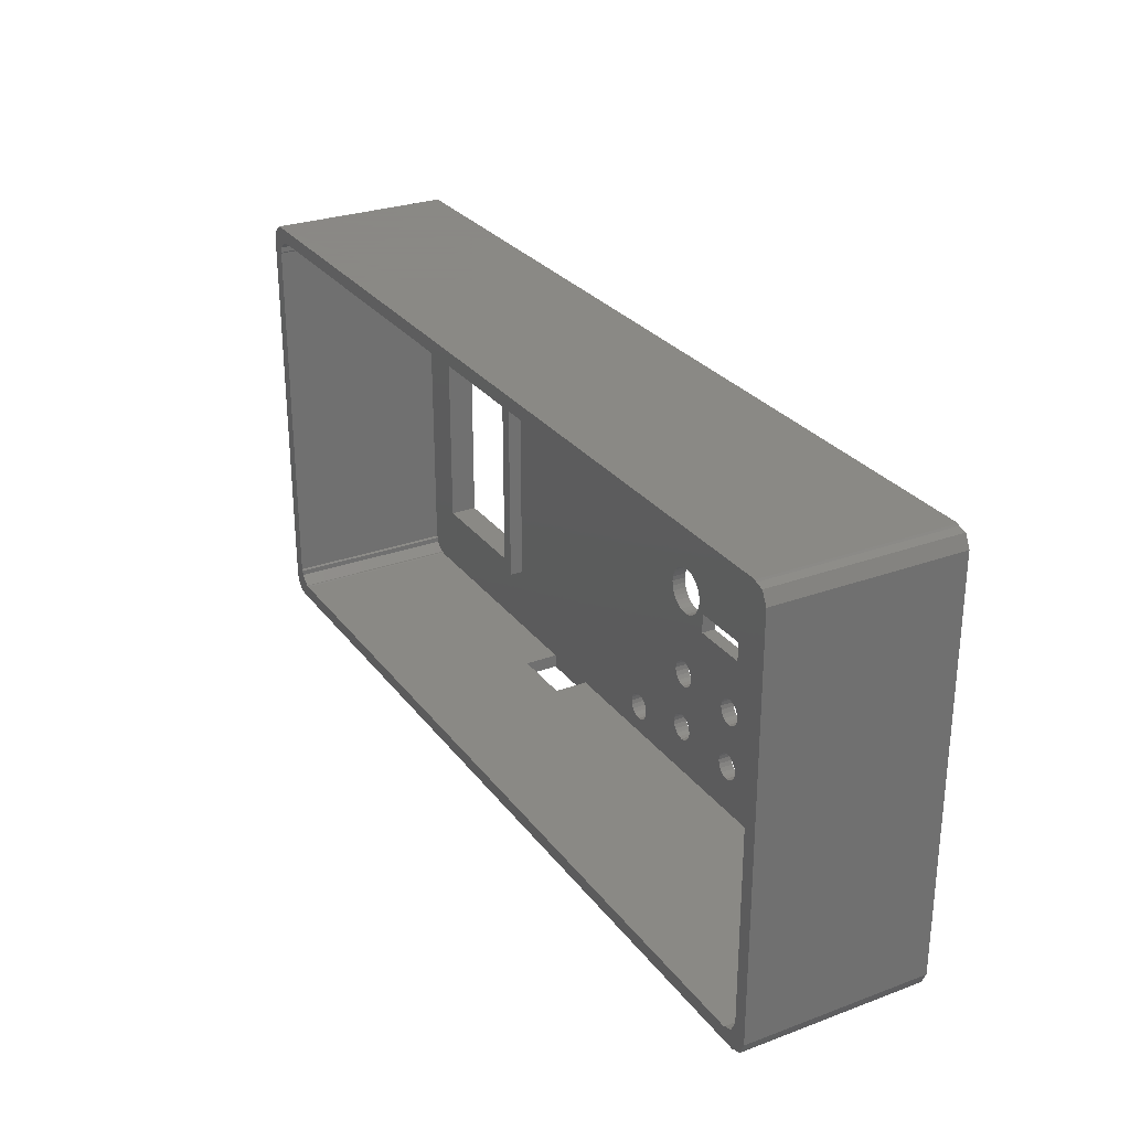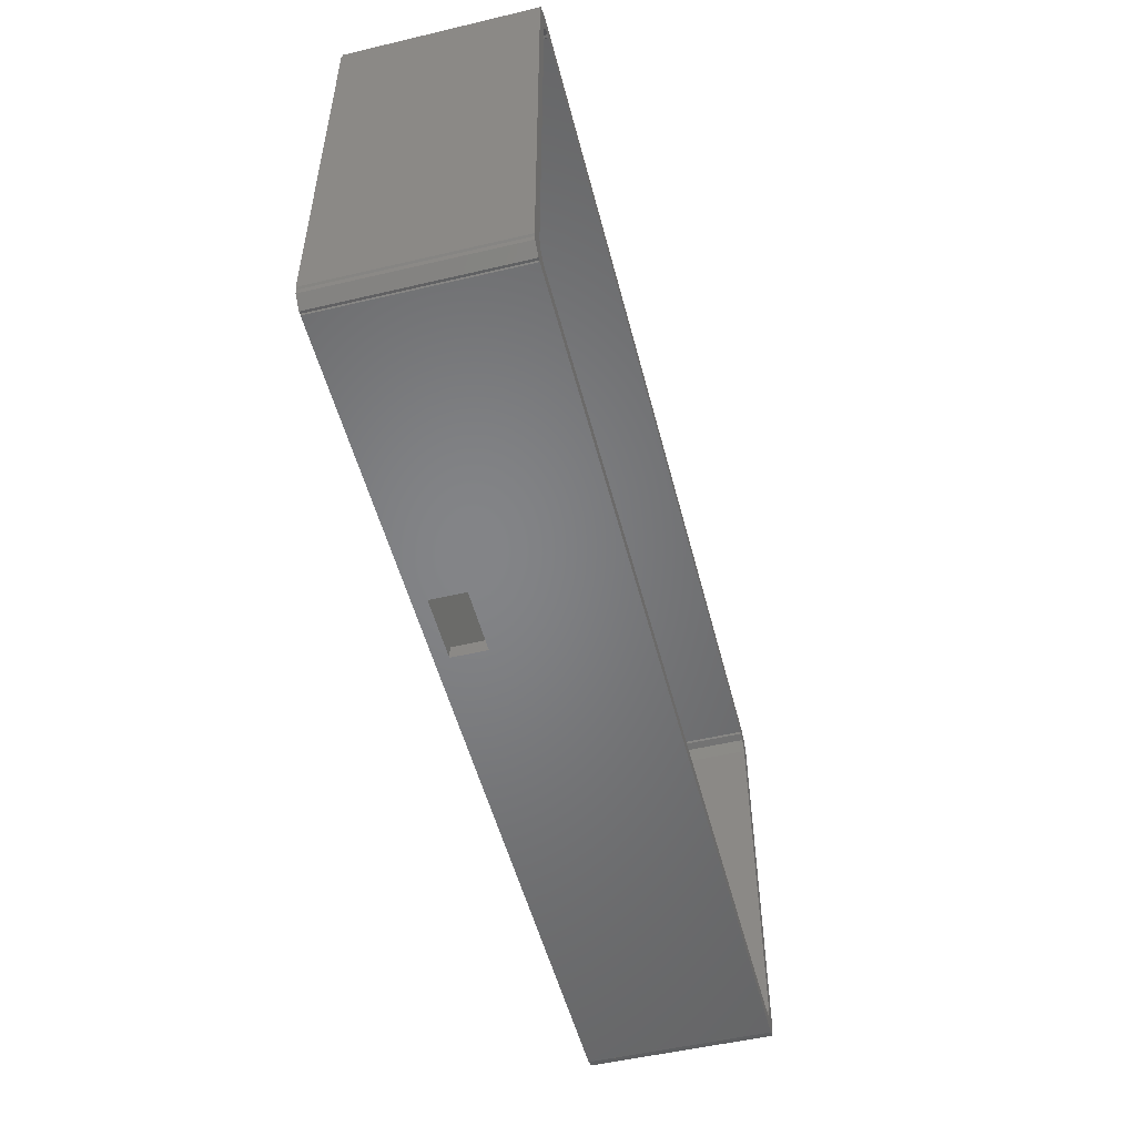
<metadata>
{"format":"stl","ext":"stl","renderer":"f3d","projection":"perspective","resolution":1024,"background":"white","views":[{"elev":27.9,"azim":60.8,"up":"+Y"},{"elev":-52.0,"azim":-75.7,"up":"+Y"}]}
</metadata>
<code>
# stl→obj: 404 verts, 856 faces
v 0 53.5 0
v 10.95 39.95 0
v 0 2 0
v 0.1981 53.7 0
v 79.08 8.979 0
v 71.76 8.979 0
v 79.08 14.54 0
v 72 15.03 0
v 72.09 15.57 0
v 71.76 14.54 0
v 71.37 9.366 0
v 71.37 14.15 0
v 70.88 9.614 0
v 70.88 13.91 0
v 70.34 9.7 0
v 70.34 13.82 0
v 69.8 9.614 0
v 69.8 13.91 0
v 69.31 9.366 0
v 69.31 14.15 0
v 68.92 8.979 0
v 68.92 14.54 0
v 61.21 6.826 0
v 68.68 8.491 0
v 61.6 6.439 0
v 68.59 7.95 0
v 68.68 15.03 0
v 81.53 16.99 0
v 81.77 23.19 0
v 81.92 16.6 0
v 81.04 17.23 0
v 80.5 17.32 0
v 79.96 17.23 0
v 74.15 23.19 0
v 79.47 16.99 0
v 79.08 16.6 0
v 71.76 16.6 0
v 78.84 16.11 0
v 72 16.11 0
v 78.75 15.57 0
v 82.16 15.03 0
v 89.04 22.12 0
v 82.16 8.491 0
v 82.25 15.57 0
v 81.92 8.979 0
v 81.92 14.54 0
v 81.53 9.366 0
v 81.53 14.15 0
v 81.04 9.614 0
v 81.04 13.91 0
v 80.5 9.7 0
v 80.5 13.82 0
v 79.96 9.614 0
v 79.96 13.91 0
v 79.47 9.366 0
v 79.47 14.15 0
v 72 8.491 0
v 78.84 8.491 0
v 72.09 7.95 0
v 78.75 7.95 0
v 115.7 0.1966 0
v 117.5 2 0
v 116.7 0.4363 0
v 107 22.12 0
v 117.5 53.5 0
v 107 37.12 0
v 115.5 0 0
v 115.7 55.3 0
v 116.7 55.06 0
v 82.25 7.95 0
v 85.58 33.35 0
v 89.04 37.12 0
v 82.16 7.409 0
v 81.92 6.921 0
v 81.53 6.534 0
v 81.04 6.286 0
v 80.5 6.2 0
v 60.72 3.746 0
v 78.84 15.03 0
v 78.84 7.409 0
v 72.77 25.24 0
v 74.15 25.73 0
v 73.27 26.38 0
v 73.34 27 0
v 73.08 25.78 0
v 72 7.409 0
v 79.08 6.921 0
v 71.76 6.921 0
v 79.47 6.534 0
v 71.37 6.534 0
v 79.96 6.286 0
v 70.34 6.2 0
v 70.88 6.286 0
v 60.72 7.074 0
v 60.18 7.16 0
v 68.59 15.57 0
v 59.64 7.074 0
v 67.91 25.24 0
v 68.33 24.77 0
v 67.6 25.78 0
v 68.68 7.409 0
v 61.84 5.951 0
v 61.93 5.41 0
v 68.92 6.921 0
v 61.84 4.869 0
v 69.31 6.534 0
v 61.6 4.381 0
v 69.8 6.286 0
v 61.21 3.994 0
v 60.18 3.66 0
v 26.95 11.95 0
v 58.43 5.41 0
v 58.52 4.869 0
v 46.25 40.2 0
v 58.76 4.381 0
v 26.95 39.95 0
v 38.25 40.2 0
v 59.15 3.994 0
v 2 0 0
v 59.64 3.746 0
v 1.876 0.1235 0
v 10.95 11.95 0
v 115.5 55.5 0
v 85.58 35.89 0
v 75.42 43.51 0
v 80.5 35.89 0
v 75.42 48.59 0
v 70.34 48.59 0
v 68.84 29.6 0
v 70.34 43.51 0
v 69.41 29.85 0
v 68.33 29.23 0
v 67.91 28.76 0
v 67.6 28.22 0
v 67.41 27.62 0
v 67.41 26.38 0
v 59.15 6.826 0
v 67.34 27 0
v 58.76 6.439 0
v 58.52 5.951 0
v 46.25 45.2 0
v 2 55.5 0
v 38.25 45.2 0
v 0.1981 1.802 0
v 1.876 55.38 0
v 0.1981 1.132 0
v 1.555 0.05014 0
v 0.1981 54.37 0
v 1.555 55.45 0
v 82.16 16.11 0
v 81.77 25.73 0
v 80.5 33.35 0
v 71.84 29.6 0
v 73.27 27.62 0
v 73.08 28.22 0
v 72.77 28.76 0
v 72.35 29.23 0
v 71.27 29.85 0
v 70.65 29.98 0
v 70.03 29.98 0
v 71.37 16.99 0
v 72.35 24.77 0
v 70.88 17.23 0
v 71.84 24.4 0
v 71.27 24.15 0
v 70.65 24.02 0
v 70.34 17.32 0
v 70.03 24.02 0
v 69.8 17.23 0
v 69.41 24.15 0
v 69.31 16.99 0
v 68.92 16.6 0
v 68.84 24.4 0
v 68.68 16.11 0
v 0 2 23.5
v 1.75 3.75 23.5
v 0 53.5 23.5
v 0.1981 1.802 23.5
v 1.948 2.882 23.5
v 1.948 3.552 23.5
v 1.876 0.1235 23.5
v 1.948 52.62 23.5
v 1.75 51.75 23.5
v 0.1981 53.7 23.5
v 1.555 55.45 23.5
v 0.1981 54.37 23.5
v 0.1981 1.132 23.5
v 1.555 0.05014 23.5
v 115 53.31 23.5
v 117.5 53.5 23.5
v 116.7 55.06 23.5
v 115.8 51.75 23.5
v 117.5 2 23.5
v 115.8 3.75 23.5
v 115.7 55.3 23.5
v 115.5 55.5 23.5
v 113.9 53.55 23.5
v 113.8 53.75 23.5
v 3.75 53.75 23.5
v 3.305 53.7 23.5
v 3.626 53.63 23.5
v 2 55.5 23.5
v 1.876 55.38 23.5
v 1.948 51.95 23.5
v 115 2.186 23.5
v 116.7 0.4363 23.5
v 115.7 0.1966 23.5
v 115.5 0 23.5
v 113.9 1.947 23.5
v 113.8 1.75 23.5
v 3.75 1.75 23.5
v 3.305 1.8 23.5
v 3.626 1.874 23.5
v 2 0 23.5
v 46.45 0 6.15
v 38.25 0 6.15
v 38.25 0 1.75
v 46.45 0 1.75
v 1.75 3.75 1.75
v 9.2 41.7 1.75
v 1.75 51.75 1.75
v 1.948 3.552 1.75
v 28.7 10.2 1.75
v 46.45 1.75 1.75
v 46.25 40.2 1.75
v 38.25 40.2 1.75
v 38.25 1.75 1.75
v 3.75 1.75 1.75
v 9.2 10.2 1.75
v 3.626 1.874 1.75
v 1.948 51.95 1.75
v 3.626 53.63 1.75
v 1.948 52.62 1.75
v 3.305 53.7 1.75
v 1.948 2.882 1.75
v 3.305 1.8 1.75
v 79.08 14.54 1.75
v 71.76 14.54 1.75
v 79.08 8.979 1.75
v 72 8.491 1.75
v 72.09 7.95 1.75
v 71.76 8.979 1.75
v 71.37 14.15 1.75
v 71.37 9.366 1.75
v 70.88 13.91 1.75
v 70.88 9.614 1.75
v 70.34 13.82 1.75
v 70.34 9.7 1.75
v 69.8 13.91 1.75
v 69.8 9.614 1.75
v 69.31 14.15 1.75
v 69.31 9.366 1.75
v 68.92 14.54 1.75
v 68.92 8.979 1.75
v 61.93 5.41 1.75
v 68.68 15.03 1.75
v 68.59 15.57 1.75
v 68.68 8.491 1.75
v 78.84 16.11 1.75
v 72 16.11 1.75
v 72.09 15.57 1.75
v 71.27 24.15 1.75
v 74.15 23.19 1.75
v 71.84 24.4 1.75
v 71.76 16.6 1.75
v 71.37 16.99 1.75
v 70.88 17.23 1.75
v 70.65 24.02 1.75
v 70.34 17.32 1.75
v 70.03 24.02 1.75
v 69.8 17.23 1.75
v 69.41 24.15 1.75
v 69.31 16.99 1.75
v 68.84 24.4 1.75
v 68.33 24.77 1.75
v 68.92 16.6 1.75
v 67.91 25.24 1.75
v 67.6 25.78 1.75
v 68.68 16.11 1.75
v 82.16 8.491 1.75
v 89.04 22.12 1.75
v 82.16 15.03 1.75
v 82.25 7.95 1.75
v 81.92 14.54 1.75
v 81.92 8.979 1.75
v 81.53 14.15 1.75
v 81.53 9.366 1.75
v 81.04 13.91 1.75
v 81.04 9.614 1.75
v 80.5 13.82 1.75
v 80.5 9.7 1.75
v 79.96 13.91 1.75
v 79.96 9.614 1.75
v 79.47 14.15 1.75
v 79.47 9.366 1.75
v 72 15.03 1.75
v 78.84 15.03 1.75
v 78.75 15.57 1.75
v 82.16 16.11 1.75
v 82.25 15.57 1.75
v 81.92 16.6 1.75
v 81.77 23.19 1.75
v 81.77 25.73 1.75
v 80.5 33.35 1.75
v 85.58 33.35 1.75
v 71.27 29.85 1.75
v 80.5 35.89 1.75
v 75.42 43.51 1.75
v 71.84 29.6 1.75
v 73.08 28.22 1.75
v 72.77 28.76 1.75
v 73.27 26.38 1.75
v 74.15 25.73 1.75
v 73.34 27 1.75
v 73.27 27.62 1.75
v 72.35 29.23 1.75
v 70.34 43.51 1.75
v 70.65 29.98 1.75
v 70.03 29.98 1.75
v 113.9 53.55 1.75
v 115.8 51.75 1.75
v 115 53.31 1.75
v 107 22.12 1.75
v 115.8 3.75 1.75
v 107 37.12 1.75
v 113.9 1.947 1.75
v 113.8 53.75 1.75
v 115 2.186 1.75
v 89.04 37.12 1.75
v 85.58 35.89 1.75
v 75.42 48.59 1.75
v 70.34 48.59 1.75
v 46.25 45.2 1.75
v 69.41 29.85 1.75
v 68.84 29.6 1.75
v 68.33 29.23 1.75
v 67.91 28.76 1.75
v 67.6 28.22 1.75
v 67.41 27.62 1.75
v 67.34 27 1.75
v 61.84 5.951 1.75
v 61.6 6.439 1.75
v 61.21 6.826 1.75
v 60.72 7.074 1.75
v 60.18 7.16 1.75
v 59.64 7.074 1.75
v 59.15 6.826 1.75
v 58.52 5.951 1.75
v 58.43 5.41 1.75
v 58.76 6.439 1.75
v 3.75 53.75 1.75
v 28.7 41.7 1.75
v 38.25 45.2 1.75
v 113.8 1.75 1.75
v 82.16 7.409 1.75
v 81.92 6.921 1.75
v 81.53 6.534 1.75
v 81.04 6.286 1.75
v 80.5 6.2 1.75
v 78.84 8.491 1.75
v 73.08 25.78 1.75
v 72.77 25.24 1.75
v 72.35 24.77 1.75
v 78.75 7.95 1.75
v 78.84 7.409 1.75
v 72 7.409 1.75
v 79.08 6.921 1.75
v 71.76 6.921 1.75
v 79.47 6.534 1.75
v 71.37 6.534 1.75
v 79.96 6.286 1.75
v 70.88 6.286 1.75
v 70.34 6.2 1.75
v 60.72 3.746 1.75
v 67.41 26.38 1.75
v 68.59 7.95 1.75
v 68.68 7.409 1.75
v 68.92 6.921 1.75
v 61.84 4.869 1.75
v 69.31 6.534 1.75
v 61.6 4.381 1.75
v 69.8 6.286 1.75
v 61.21 3.994 1.75
v 60.18 3.66 1.75
v 59.64 3.746 1.75
v 59.15 3.994 1.75
v 58.76 4.381 1.75
v 58.52 4.869 1.75
v 81.53 16.99 1.75
v 81.04 17.23 1.75
v 80.5 17.32 1.75
v 79.96 17.23 1.75
v 79.47 16.99 1.75
v 79.08 16.6 1.75
v 46.45 1.75 6.15
v 38.25 1.75 6.15
v 9.2 41.7 3.5
v 9.2 10.2 3.5
v 28.7 41.7 3.5
v 26.95 39.95 3.5
v 28.7 10.2 3.5
v 10.95 39.95 3.5
v 10.95 11.95 3.5
v 26.95 11.95 3.5
f 1 2 3
f 2 1 4
f 5 6 7
f 7 8 9
f 10 7 6
f 7 10 8
f 11 10 6
f 11 12 10
f 13 12 11
f 13 14 12
f 15 14 13
f 15 16 14
f 17 16 15
f 17 18 16
f 19 18 17
f 19 20 18
f 21 20 19
f 21 22 20
f 23 21 24
f 21 23 22
f 25 24 26
f 22 23 27
f 28 29 30
f 31 29 28
f 32 29 31
f 33 29 32
f 34 33 35
f 34 35 36
f 37 36 38
f 33 34 29
f 39 38 40
f 41 42 43
f 42 41 44
f 45 41 43
f 45 46 41
f 47 46 45
f 47 48 46
f 49 48 47
f 49 50 48
f 51 50 49
f 51 52 50
f 53 52 51
f 53 54 52
f 55 54 53
f 55 56 54
f 5 56 55
f 5 7 56
f 57 58 59
f 58 57 5
f 59 58 60
f 6 5 57
f 61 62 63
f 62 64 65
f 66 65 64
f 62 61 64
f 64 61 67
f 68 65 66
f 65 68 69
f 70 64 67
f 42 71 72
f 43 42 70
f 64 70 42
f 67 73 70
f 67 74 73
f 67 75 74
f 67 76 75
f 67 77 76
f 78 77 67
f 79 9 40
f 59 60 80
f 81 82 34
f 82 83 84
f 82 85 83
f 39 40 9
f 36 37 34
f 82 81 85
f 7 9 79
f 86 80 87
f 88 87 89
f 90 89 91
f 80 86 59
f 92 77 78
f 87 88 86
f 89 90 88
f 91 93 90
f 77 92 91
f 94 27 23
f 95 96 94
f 97 96 95
f 96 98 99
f 100 96 97
f 101 102 26
f 102 101 103
f 104 103 101
f 105 104 106
f 107 106 108
f 109 108 92
f 91 92 93
f 104 105 103
f 106 107 105
f 108 109 107
f 92 78 109
f 67 110 78
f 111 112 113
f 112 111 114
f 111 113 115
f 116 117 111
f 114 111 117
f 118 111 115
f 119 118 120
f 118 119 111
f 121 122 119
f 111 119 122
f 110 119 120
f 119 110 67
f 68 66 123
f 72 123 66
f 124 72 71
f 125 72 124
f 125 124 126
f 72 125 127
f 72 127 123
f 128 123 127
f 129 130 131
f 132 130 129
f 114 130 132
f 114 132 133
f 114 133 134
f 114 134 135
f 25 26 102
f 24 25 23
f 27 94 96
f 96 100 98
f 100 97 136
f 137 136 97
f 114 136 137
f 136 114 138
f 138 114 135
f 114 137 139
f 114 139 140
f 114 140 112
f 141 130 114
f 130 141 128
f 142 128 141
f 142 141 143
f 117 116 143
f 142 116 2
f 128 142 123
f 116 142 143
f 144 122 121
f 3 122 144
f 2 145 142
f 146 121 147
f 122 3 2
f 121 146 144
f 2 4 145
f 148 145 4
f 145 148 149
f 150 42 44
f 30 42 150
f 42 30 29
f 151 42 29
f 42 151 71
f 151 152 71
f 153 126 152
f 154 152 151
f 154 151 82
f 154 82 84
f 152 154 155
f 152 155 156
f 157 152 156
f 153 152 157
f 126 153 158
f 126 158 125
f 130 158 159
f 158 130 125
f 131 130 160
f 160 130 159
f 38 39 37
f 161 34 37
f 34 162 81
f 163 34 161
f 34 164 162
f 34 165 164
f 34 163 165
f 163 166 165
f 167 166 163
f 167 168 166
f 169 168 167
f 169 170 168
f 171 170 169
f 99 171 172
f 171 173 170
f 99 172 174
f 99 174 96
f 171 99 173
f 175 176 177
f 176 175 178
f 176 179 180
f 179 176 178
f 179 178 181
f 182 177 183
f 184 185 186
f 183 177 176
f 187 181 178
f 181 187 188
f 189 190 191
f 190 192 193
f 194 193 192
f 189 191 195
f 189 195 196
f 190 189 192
f 196 197 189
f 196 198 197
f 196 199 198
f 199 200 201
f 202 199 196
f 202 200 199
f 203 200 202
f 200 203 182
f 184 203 185
f 203 184 182
f 177 182 184
f 182 183 204
f 205 193 194
f 193 205 206
f 206 205 207
f 207 205 208
f 209 208 205
f 210 208 209
f 211 208 210
f 212 211 213
f 211 214 208
f 212 214 211
f 181 212 179
f 212 181 214
f 61 206 207
f 206 61 63
f 206 62 193
f 62 206 63
f 193 65 190
f 65 193 62
f 190 69 191
f 69 190 65
f 69 195 191
f 195 69 68
f 195 123 196
f 123 195 68
f 123 202 196
f 202 123 142
f 145 202 142
f 202 145 203
f 145 185 203
f 185 145 149
f 149 186 185
f 186 149 148
f 4 186 148
f 186 4 184
f 1 184 4
f 184 1 177
f 3 177 1
f 177 3 175
f 144 175 3
f 175 144 178
f 146 178 144
f 178 146 187
f 146 188 187
f 188 146 147
f 147 181 188
f 181 147 121
f 119 181 121
f 181 119 214
f 215 214 216
f 119 216 214
f 217 119 218
f 216 119 217
f 214 215 208
f 67 215 218
f 215 67 208
f 67 218 119
f 208 61 207
f 61 208 67
f 219 220 221
f 220 219 222
f 223 224 225
f 223 225 226
f 224 227 218
f 218 227 217
f 224 223 227
f 228 223 229
f 223 228 227
f 220 228 229
f 220 230 228
f 231 220 232
f 233 232 234
f 221 220 231
f 232 233 231
f 220 222 230
f 235 230 222
f 230 235 236
f 237 238 239
f 239 240 241
f 242 239 238
f 239 242 240
f 243 242 238
f 243 244 242
f 245 244 243
f 245 246 244
f 247 246 245
f 247 248 246
f 249 248 247
f 249 250 248
f 251 250 249
f 251 252 250
f 253 252 251
f 253 254 252
f 255 253 256
f 253 255 254
f 255 256 257
f 254 255 258
f 259 260 261
f 262 263 264
f 263 265 260
f 263 266 265
f 267 263 262
f 263 267 266
f 268 267 262
f 268 269 267
f 270 269 268
f 270 271 269
f 272 271 270
f 272 273 271
f 274 273 272
f 275 273 274
f 273 275 276
f 277 276 275
f 278 279 277
f 276 277 279
f 280 281 282
f 281 280 283
f 284 280 282
f 284 285 280
f 286 285 284
f 286 287 285
f 288 287 286
f 288 289 287
f 290 289 288
f 290 291 289
f 292 291 290
f 292 293 291
f 294 293 292
f 294 295 293
f 237 295 294
f 237 239 295
f 296 297 261
f 297 296 237
f 261 297 298
f 238 237 296
f 281 299 300
f 301 281 302
f 281 303 302
f 304 303 305
f 306 307 308
f 309 307 306
f 310 304 311
f 312 313 314
f 304 315 303
f 313 315 314
f 303 315 313
f 315 304 310
f 304 316 311
f 304 309 316
f 307 309 304
f 317 306 308
f 306 317 318
f 318 317 319
f 320 321 322
f 321 323 324
f 321 320 325
f 326 324 323
f 325 320 327
f 324 326 328
f 321 325 323
f 327 329 325
f 305 329 330
f 331 329 327
f 308 329 331
f 330 308 307
f 329 308 330
f 327 332 331
f 333 317 332
f 317 334 319
f 317 335 334
f 317 336 335
f 225 317 333
f 225 336 317
f 336 225 337
f 338 225 339
f 337 225 338
f 340 341 255
f 340 342 341
f 340 343 342
f 340 344 343
f 340 345 344
f 339 225 340
f 340 346 345
f 340 347 346
f 340 225 347
f 348 224 349
f 347 224 350
f 347 225 224
f 350 224 348
f 351 333 332
f 351 332 327
f 352 226 353
f 223 226 352
f 351 352 353
f 232 220 351
f 352 351 220
f 333 351 353
f 326 323 354
f 283 323 281
f 329 305 281
f 303 281 305
f 282 281 300
f 323 283 354
f 355 354 283
f 356 354 355
f 357 354 356
f 358 354 357
f 359 354 358
f 239 241 360
f 361 313 312
f 362 313 361
f 313 362 263
f 363 263 362
f 264 263 363
f 360 241 364
f 364 241 365
f 366 365 241
f 365 366 367
f 368 367 366
f 367 368 369
f 370 369 368
f 369 370 371
f 372 371 370
f 371 372 359
f 373 359 372
f 359 373 374
f 255 279 278
f 279 255 257
f 255 278 375
f 255 375 340
f 258 255 376
f 255 377 376
f 255 378 377
f 379 378 255
f 378 379 380
f 381 380 379
f 380 381 382
f 383 382 381
f 382 383 373
f 374 373 383
f 359 374 354
f 384 354 374
f 384 224 354
f 385 224 384
f 386 224 385
f 387 224 386
f 388 224 387
f 224 388 349
f 281 301 299
f 302 389 301
f 302 390 389
f 302 391 390
f 302 392 391
f 263 392 302
f 392 263 393
f 393 263 394
f 259 261 298
f 260 259 394
f 260 394 263
f 328 209 205
f 209 328 326
f 328 194 324
f 194 328 205
f 324 192 321
f 192 324 194
f 321 189 322
f 189 321 192
f 320 189 197
f 189 320 322
f 320 198 327
f 198 320 197
f 351 198 199
f 198 351 327
f 201 351 199
f 351 201 232
f 234 201 200
f 201 234 232
f 233 200 182
f 200 233 234
f 204 233 182
f 233 204 231
f 183 231 204
f 231 183 221
f 176 221 183
f 221 176 219
f 180 219 176
f 219 180 222
f 179 222 180
f 222 179 235
f 236 179 212
f 179 236 235
f 230 212 213
f 212 230 236
f 211 230 213
f 230 211 228
f 210 395 211
f 354 395 210
f 395 354 224
f 396 211 395
f 228 396 227
f 396 228 211
f 354 209 326
f 209 354 210
f 229 397 220
f 397 229 398
f 399 400 401
f 399 402 400
f 402 397 403
f 397 402 399
f 404 401 400
f 403 401 404
f 403 398 401
f 398 403 397
f 401 352 399
f 352 401 223
f 352 397 399
f 397 352 220
f 229 401 398
f 401 229 223
f 403 2 402
f 2 403 122
f 111 400 116
f 400 111 404
f 111 403 404
f 403 111 122
f 2 400 402
f 400 2 116
f 70 280 43
f 280 70 283
f 53 291 293
f 291 53 51
f 76 359 358
f 359 76 77
f 75 358 357
f 358 75 76
f 91 369 371
f 369 91 89
f 49 287 289
f 287 49 47
f 43 285 45
f 285 43 280
f 51 289 291
f 289 51 49
f 360 5 239
f 5 360 58
f 364 58 360
f 58 364 60
f 55 293 295
f 293 55 53
f 73 283 70
f 283 73 355
f 77 371 359
f 371 77 91
f 367 80 365
f 80 367 87
f 45 287 47
f 287 45 285
f 365 60 364
f 60 365 80
f 239 55 295
f 55 239 5
f 369 87 367
f 87 369 89
f 75 356 74
f 356 75 357
f 74 355 73
f 355 74 356
f 44 299 150
f 299 44 300
f 33 391 392
f 391 33 32
f 50 290 288
f 290 50 52
f 48 288 286
f 288 48 50
f 31 389 390
f 389 31 28
f 150 301 30
f 301 150 299
f 32 390 391
f 390 32 31
f 259 36 394
f 36 259 38
f 298 38 259
f 38 298 40
f 35 392 393
f 392 35 33
f 41 300 44
f 300 41 282
f 30 389 28
f 389 30 301
f 297 40 298
f 40 297 79
f 394 35 393
f 35 394 36
f 294 7 237
f 7 294 56
f 237 79 297
f 79 237 7
f 48 284 46
f 284 48 286
f 52 292 290
f 292 52 54
f 54 294 292
f 294 54 56
f 46 282 41
f 282 46 284
f 59 240 57
f 240 59 241
f 376 24 258
f 24 376 26
f 15 246 248
f 246 15 13
f 93 373 372
f 373 93 92
f 90 372 370
f 372 90 93
f 11 242 244
f 242 11 6
f 57 242 6
f 242 57 240
f 13 244 246
f 244 13 11
f 19 250 252
f 250 19 17
f 21 252 254
f 252 21 19
f 17 248 250
f 248 17 15
f 258 21 254
f 21 258 24
f 86 241 59
f 241 86 366
f 377 26 376
f 26 377 101
f 88 370 368
f 370 88 90
f 378 101 377
f 101 378 104
f 88 366 86
f 366 88 368
f 92 382 373
f 382 92 108
f 106 378 380
f 378 106 104
f 108 380 382
f 380 108 106
f 9 260 39
f 260 9 261
f 257 174 279
f 174 257 96
f 167 267 269
f 267 167 163
f 16 249 247
f 249 16 18
f 161 265 266
f 265 161 37
f 39 265 37
f 265 39 260
f 163 266 267
f 266 163 161
f 171 271 273
f 271 171 169
f 172 273 276
f 273 172 171
f 169 269 271
f 269 169 167
f 10 296 8
f 296 10 238
f 20 253 251
f 253 20 22
f 256 96 257
f 96 256 27
f 279 172 276
f 172 279 174
f 8 261 9
f 261 8 296
f 14 247 245
f 247 14 16
f 10 243 238
f 243 10 12
f 18 251 249
f 251 18 20
f 253 27 256
f 27 253 22
f 12 245 243
f 245 12 14
f 103 341 102
f 341 103 255
f 97 345 346
f 345 97 95
f 94 343 344
f 343 94 23
f 102 342 25
f 342 102 341
f 95 344 345
f 344 95 94
f 348 139 350
f 139 348 140
f 349 140 348
f 140 349 112
f 137 346 347
f 346 137 97
f 109 374 383
f 374 109 78
f 107 379 105
f 379 107 381
f 110 385 384
f 385 110 120
f 387 113 388
f 113 387 115
f 25 343 23
f 343 25 342
f 388 112 349
f 112 388 113
f 350 137 347
f 137 350 139
f 109 381 107
f 381 109 383
f 78 384 374
f 384 78 110
f 386 115 387
f 115 386 118
f 105 255 103
f 255 105 379
f 120 386 385
f 386 120 118
f 84 315 154
f 315 84 314
f 340 135 339
f 135 340 138
f 160 318 319
f 318 160 159
f 166 270 268
f 270 166 168
f 153 316 309
f 316 153 157
f 158 309 306
f 309 158 153
f 132 335 336
f 335 132 129
f 131 319 334
f 319 131 160
f 81 361 85
f 361 81 362
f 155 311 156
f 311 155 310
f 154 310 155
f 310 154 315
f 156 316 157
f 316 156 311
f 159 306 318
f 306 159 158
f 338 133 337
f 133 338 134
f 337 132 336
f 132 337 133
f 339 134 338
f 134 339 135
f 129 334 335
f 334 129 131
f 165 268 262
f 268 165 166
f 162 362 81
f 362 162 363
f 85 312 83
f 312 85 361
f 83 314 84
f 314 83 312
f 170 274 272
f 274 170 173
f 277 100 278
f 100 277 98
f 375 138 340
f 138 375 136
f 162 264 363
f 264 162 164
f 164 262 264
f 262 164 165
f 168 272 270
f 272 168 170
f 173 275 274
f 275 173 99
f 275 98 277
f 98 275 99
f 278 136 375
f 136 278 100
f 263 82 313
f 82 263 34
f 29 303 151
f 303 29 302
f 82 303 313
f 303 82 151
f 29 263 302
f 263 29 34
f 304 126 307
f 126 304 152
f 71 330 124
f 330 71 305
f 71 304 305
f 304 71 152
f 126 330 307
f 330 126 124
f 281 72 329
f 72 281 42
f 64 325 66
f 325 64 323
f 64 281 323
f 281 64 42
f 72 325 329
f 325 72 66
f 317 128 332
f 128 317 130
f 125 331 127
f 331 125 308
f 125 317 308
f 317 125 130
f 128 331 332
f 331 128 127
f 226 143 353
f 143 226 117
f 114 333 141
f 333 114 225
f 114 226 225
f 226 114 117
f 143 333 353
f 333 143 141
f 218 395 224
f 395 218 215
f 216 227 396
f 227 216 217
f 216 395 215
f 395 216 396

</code>
